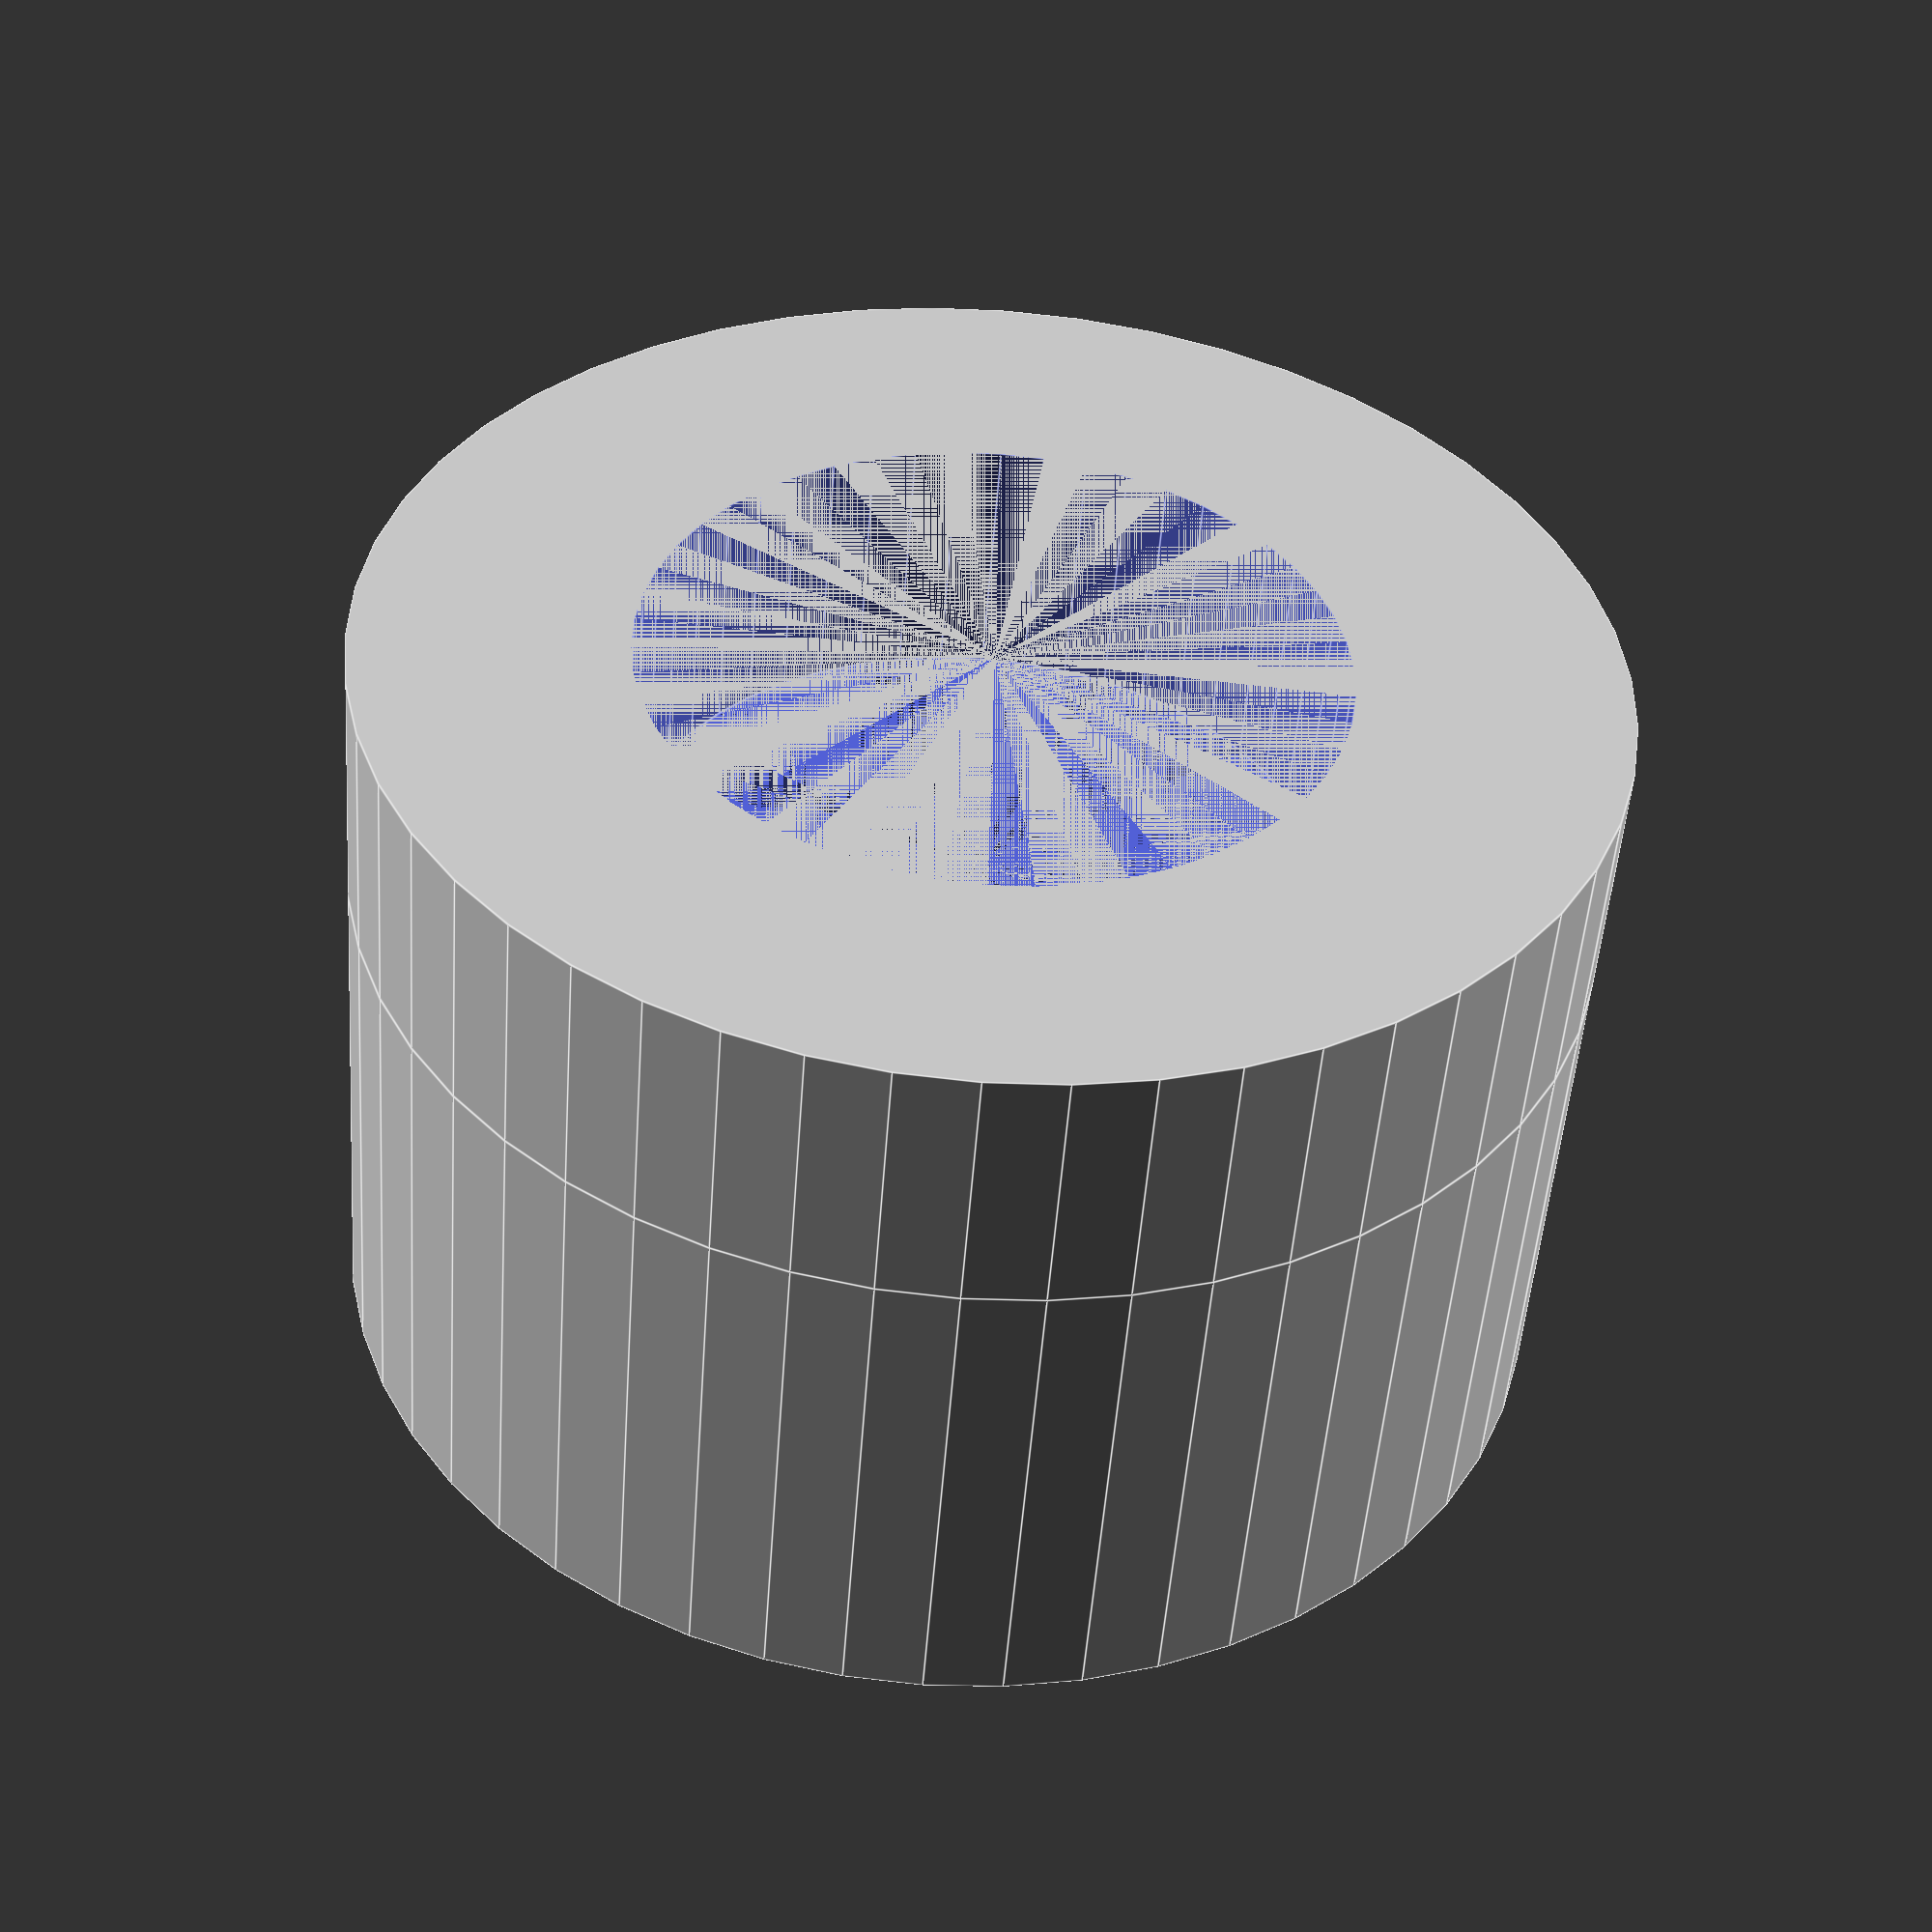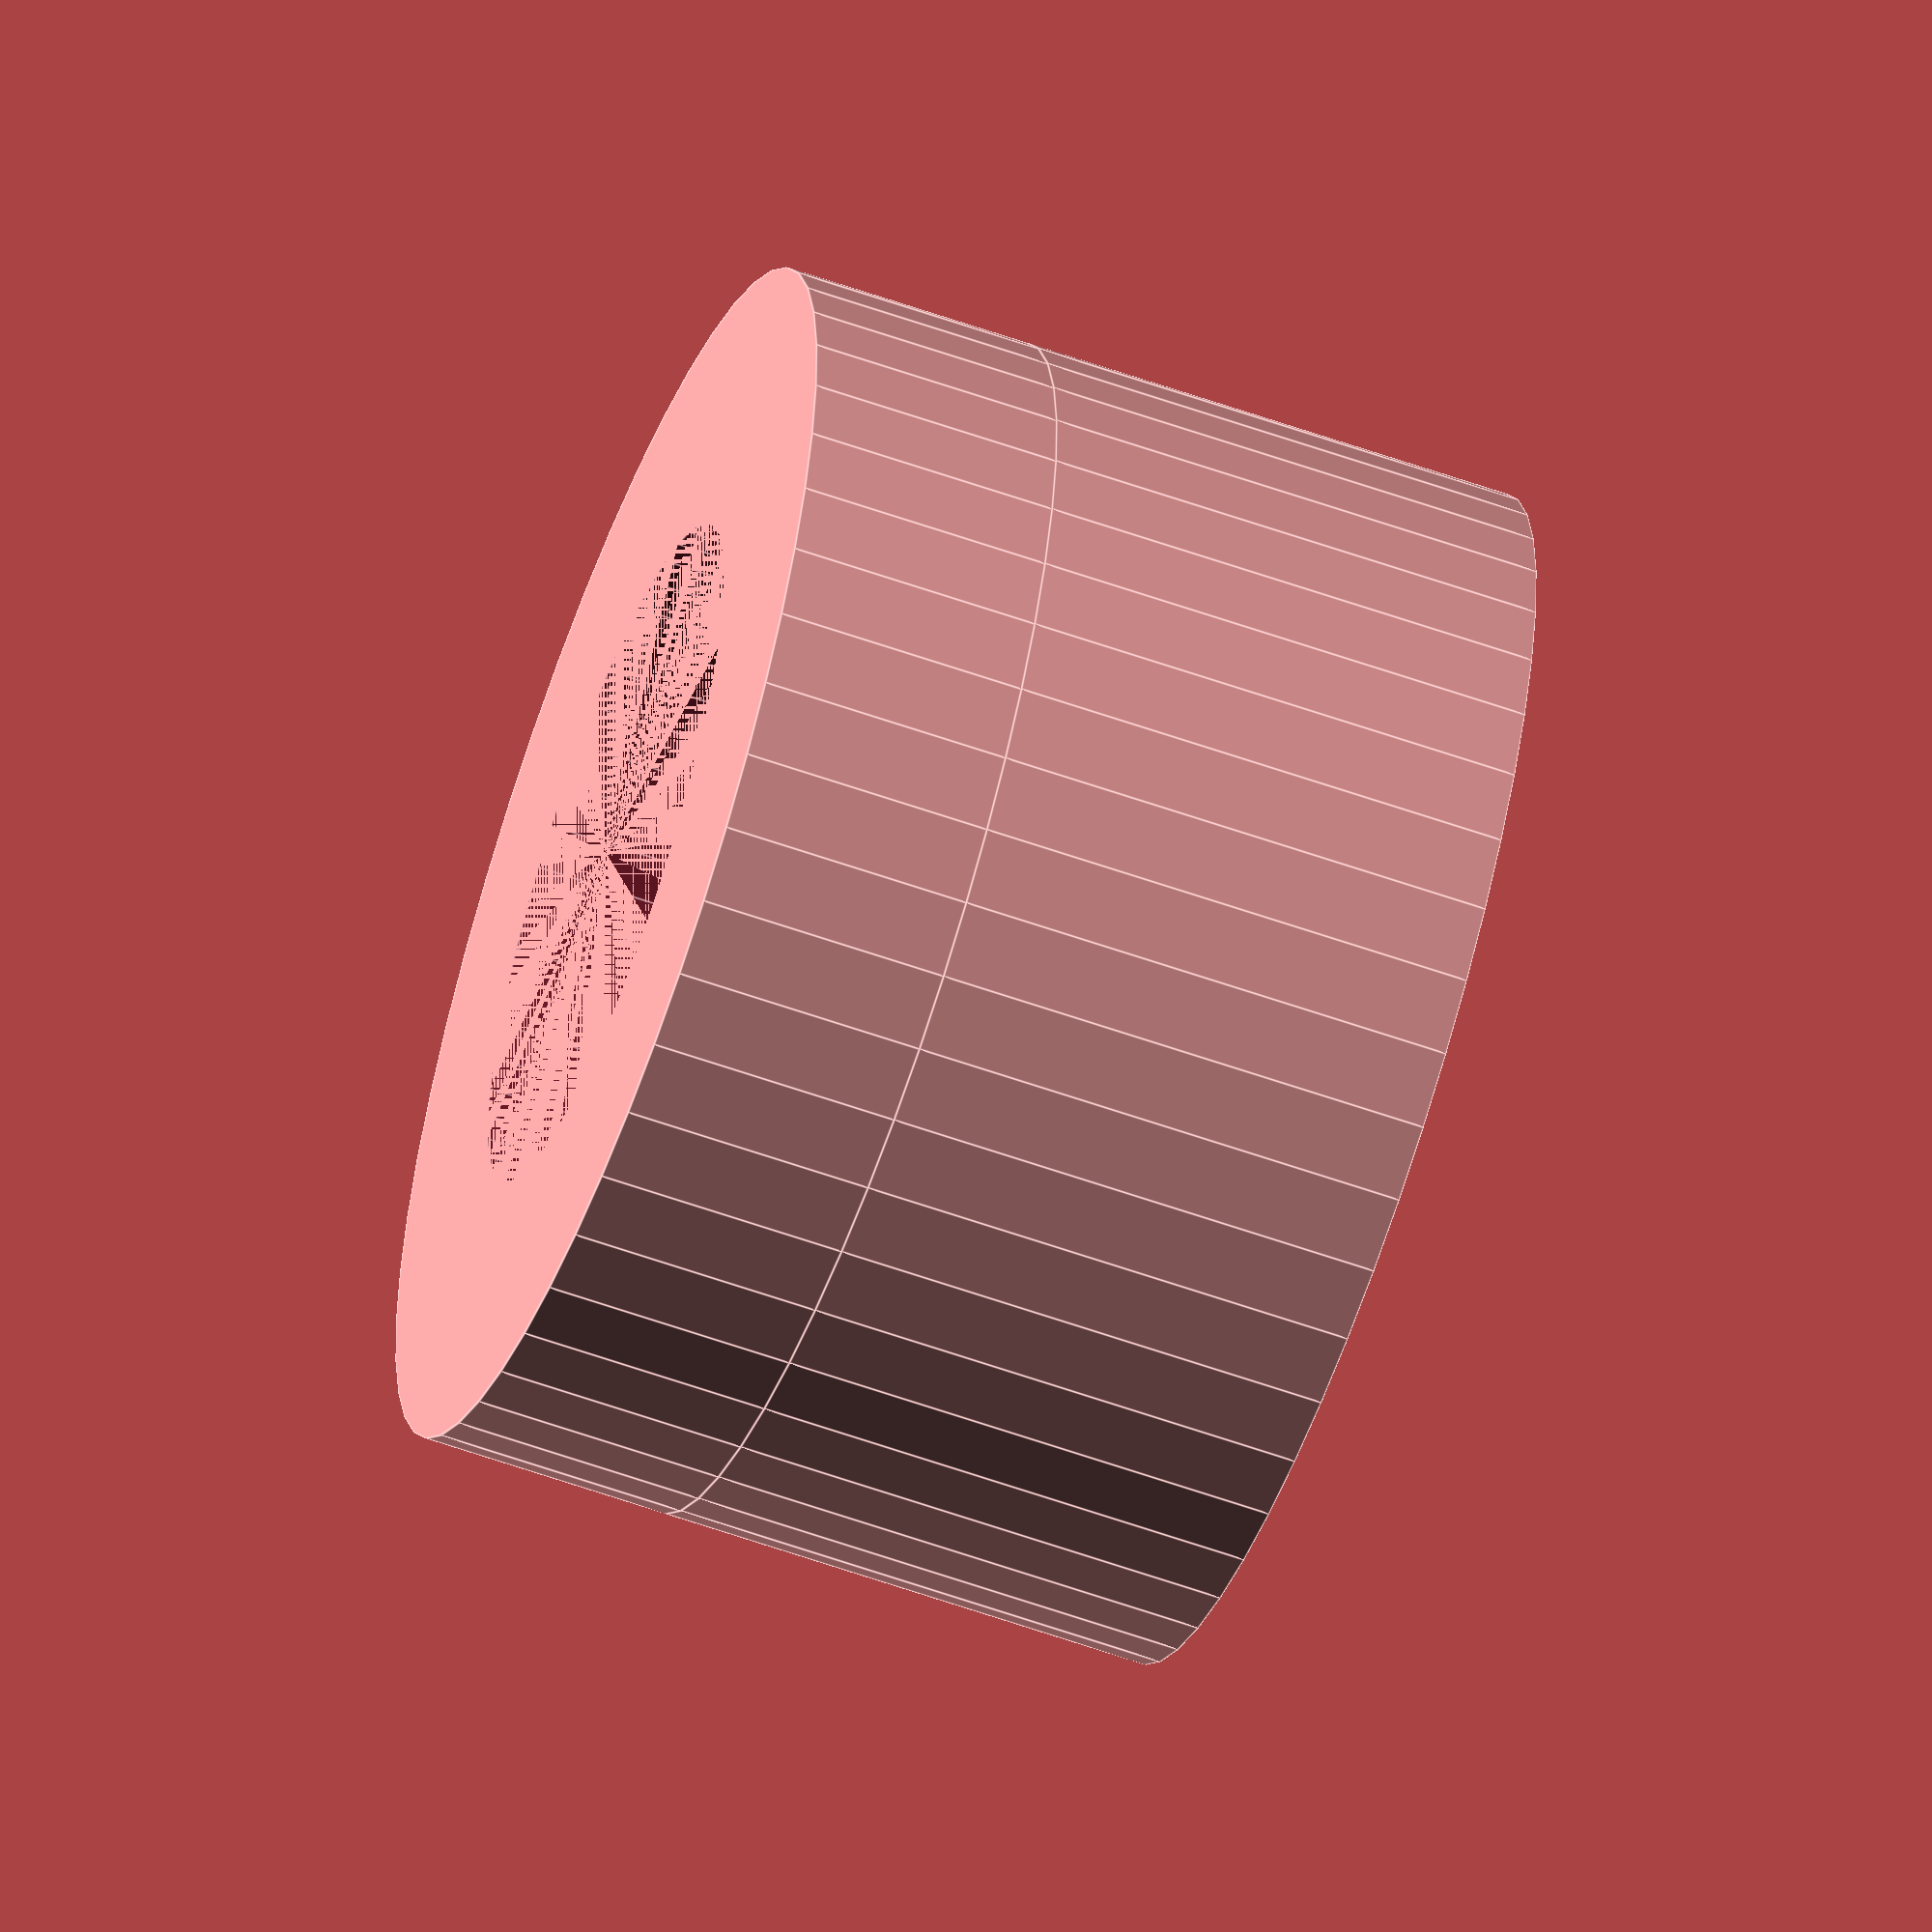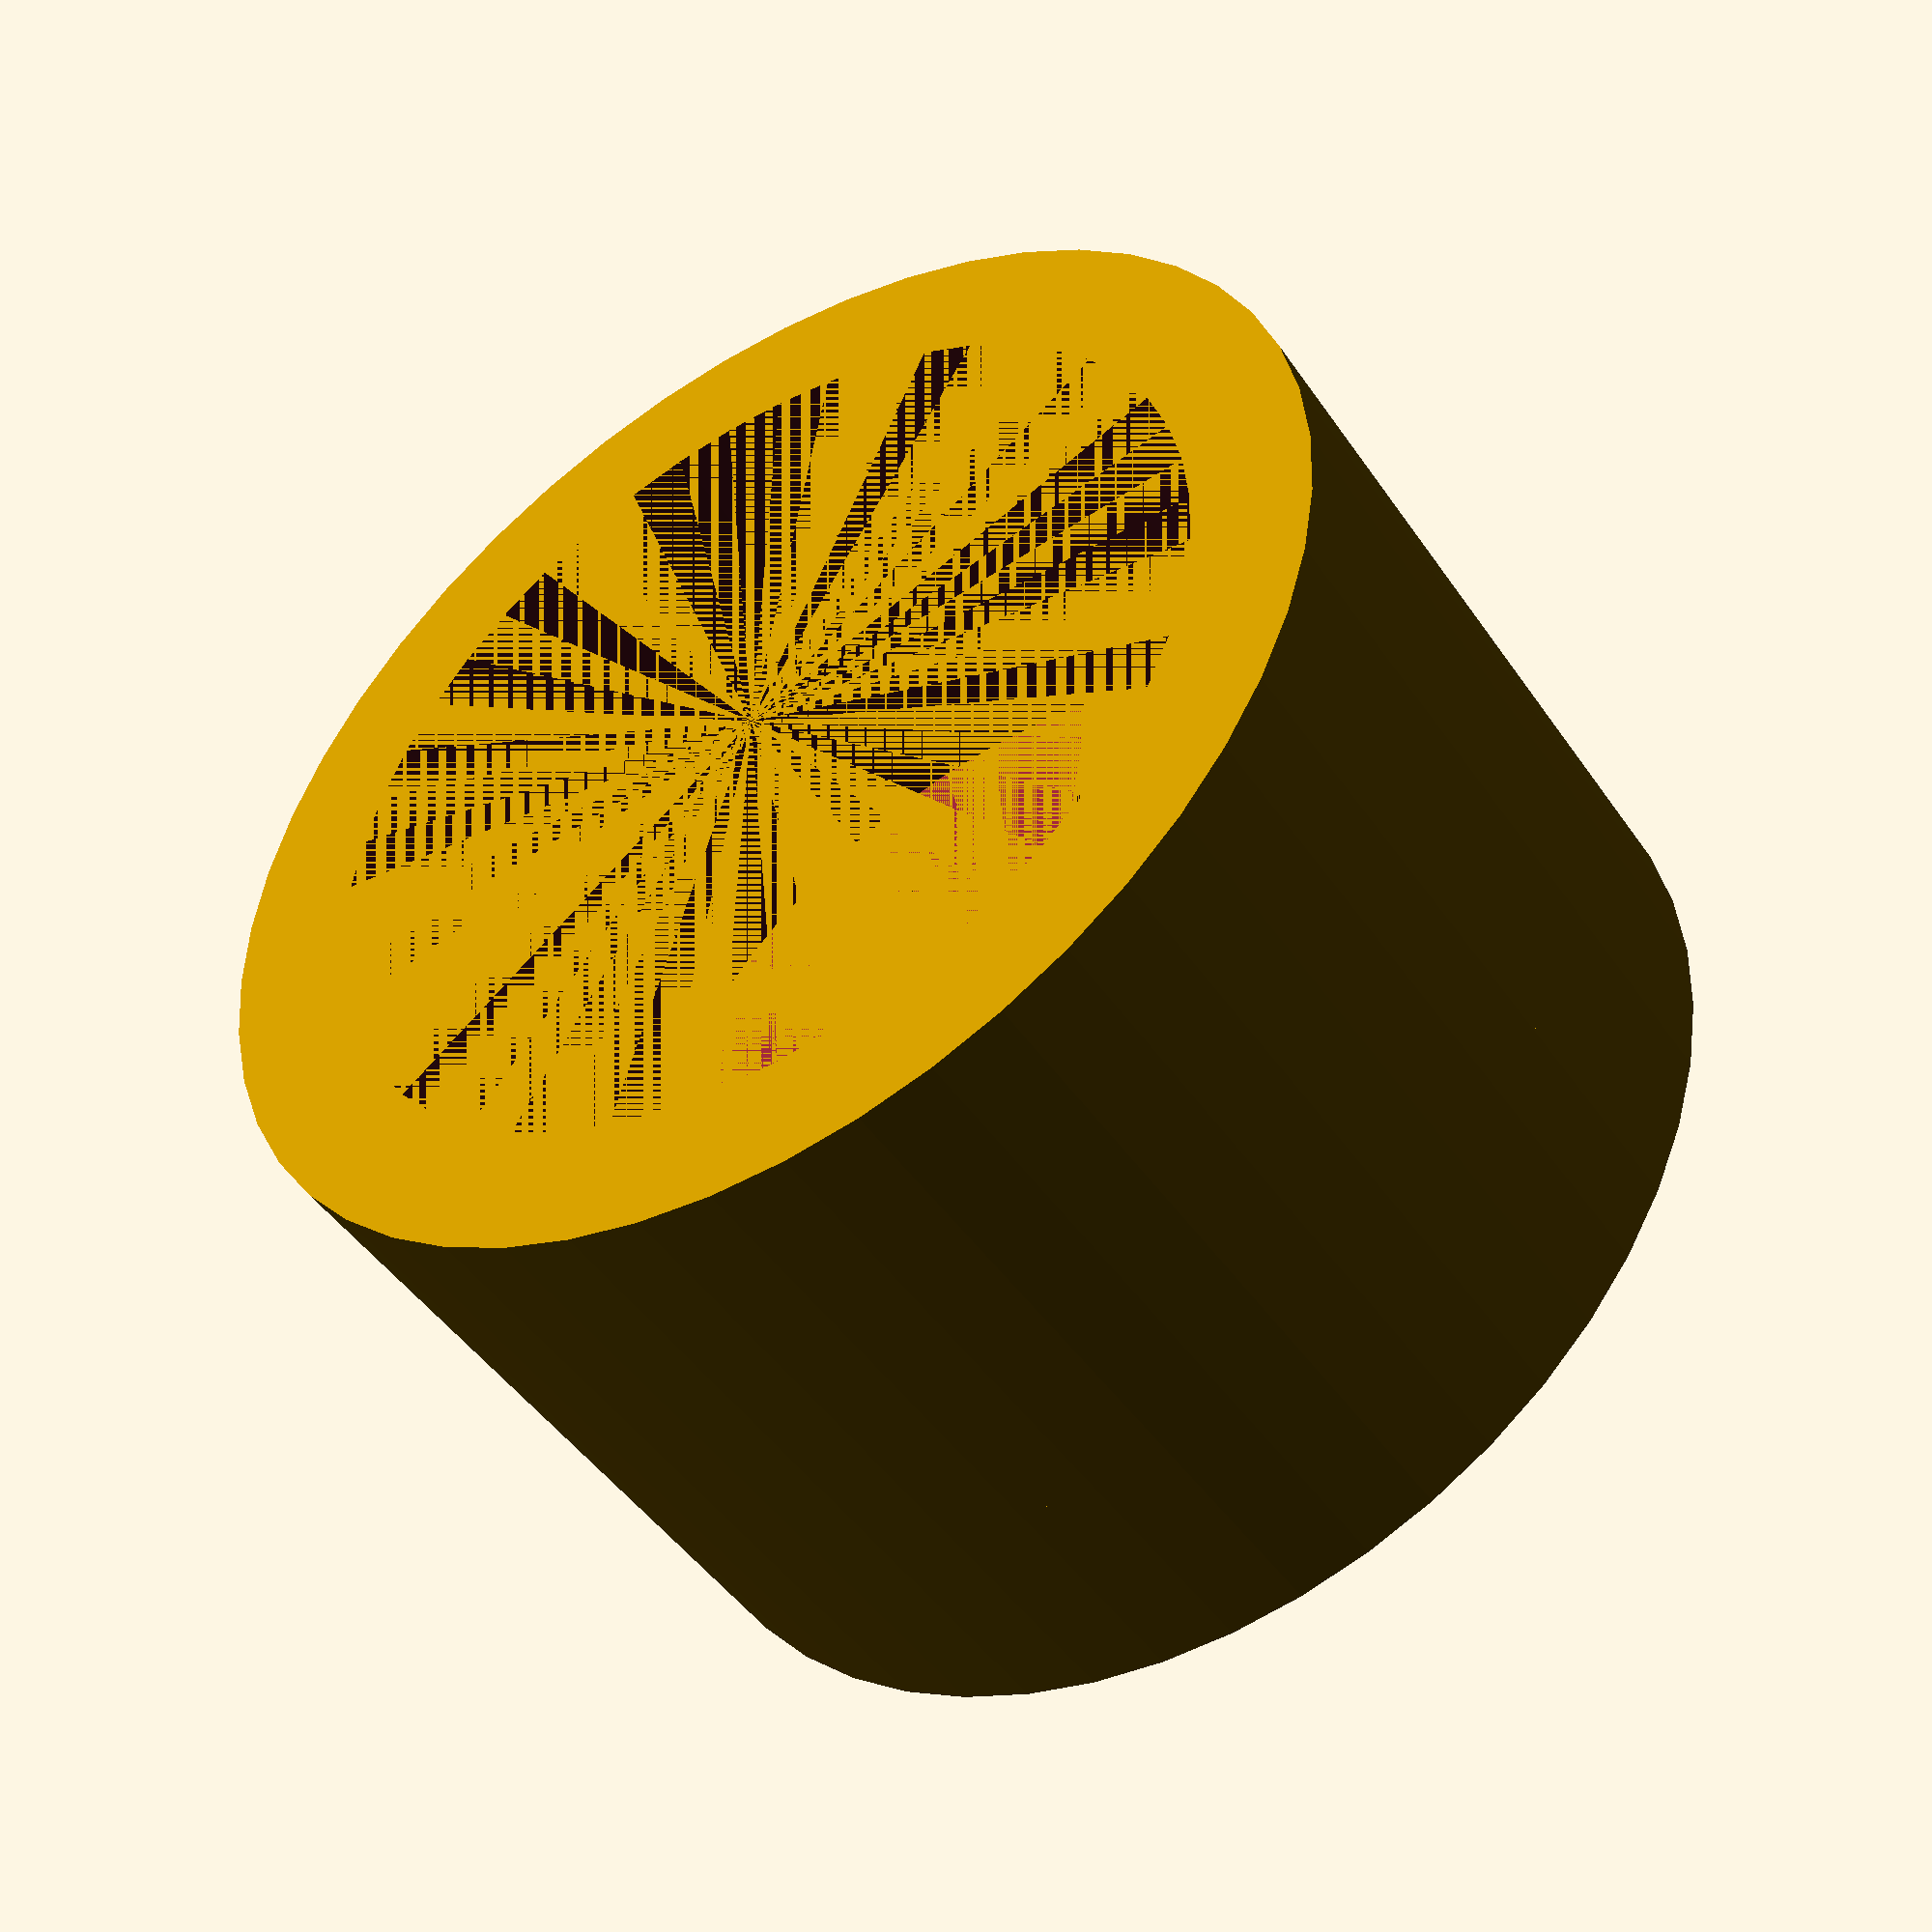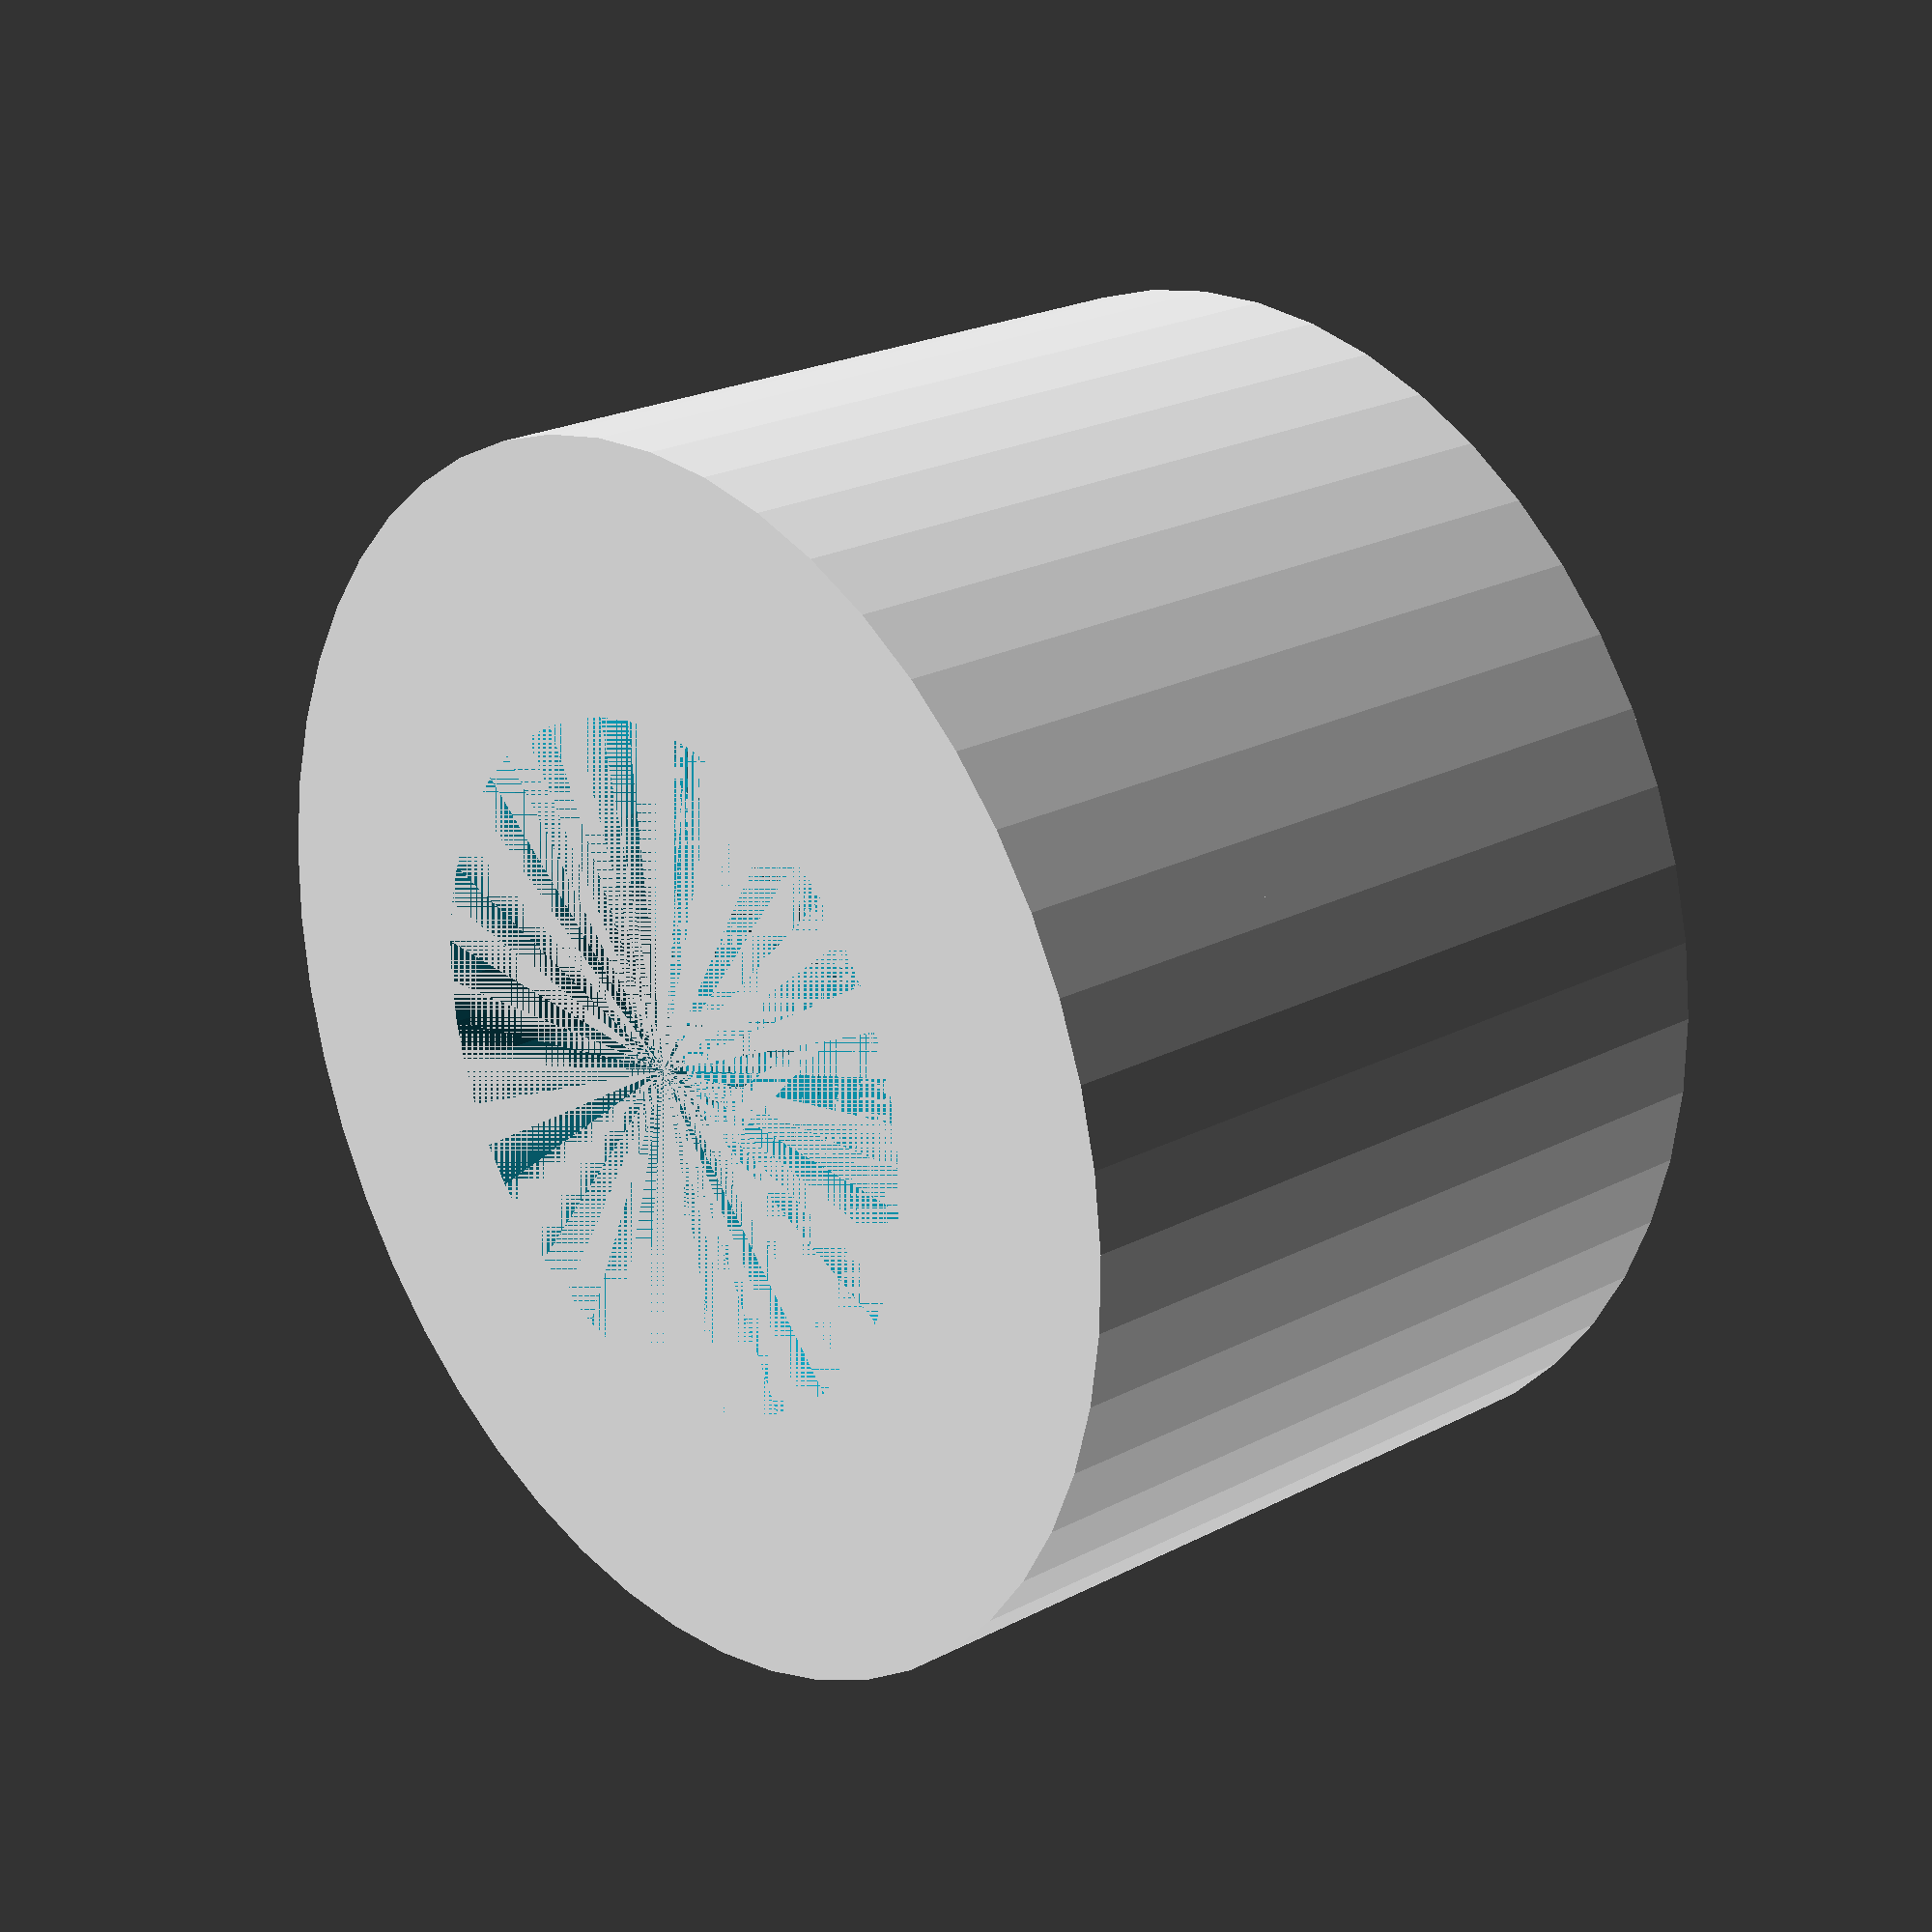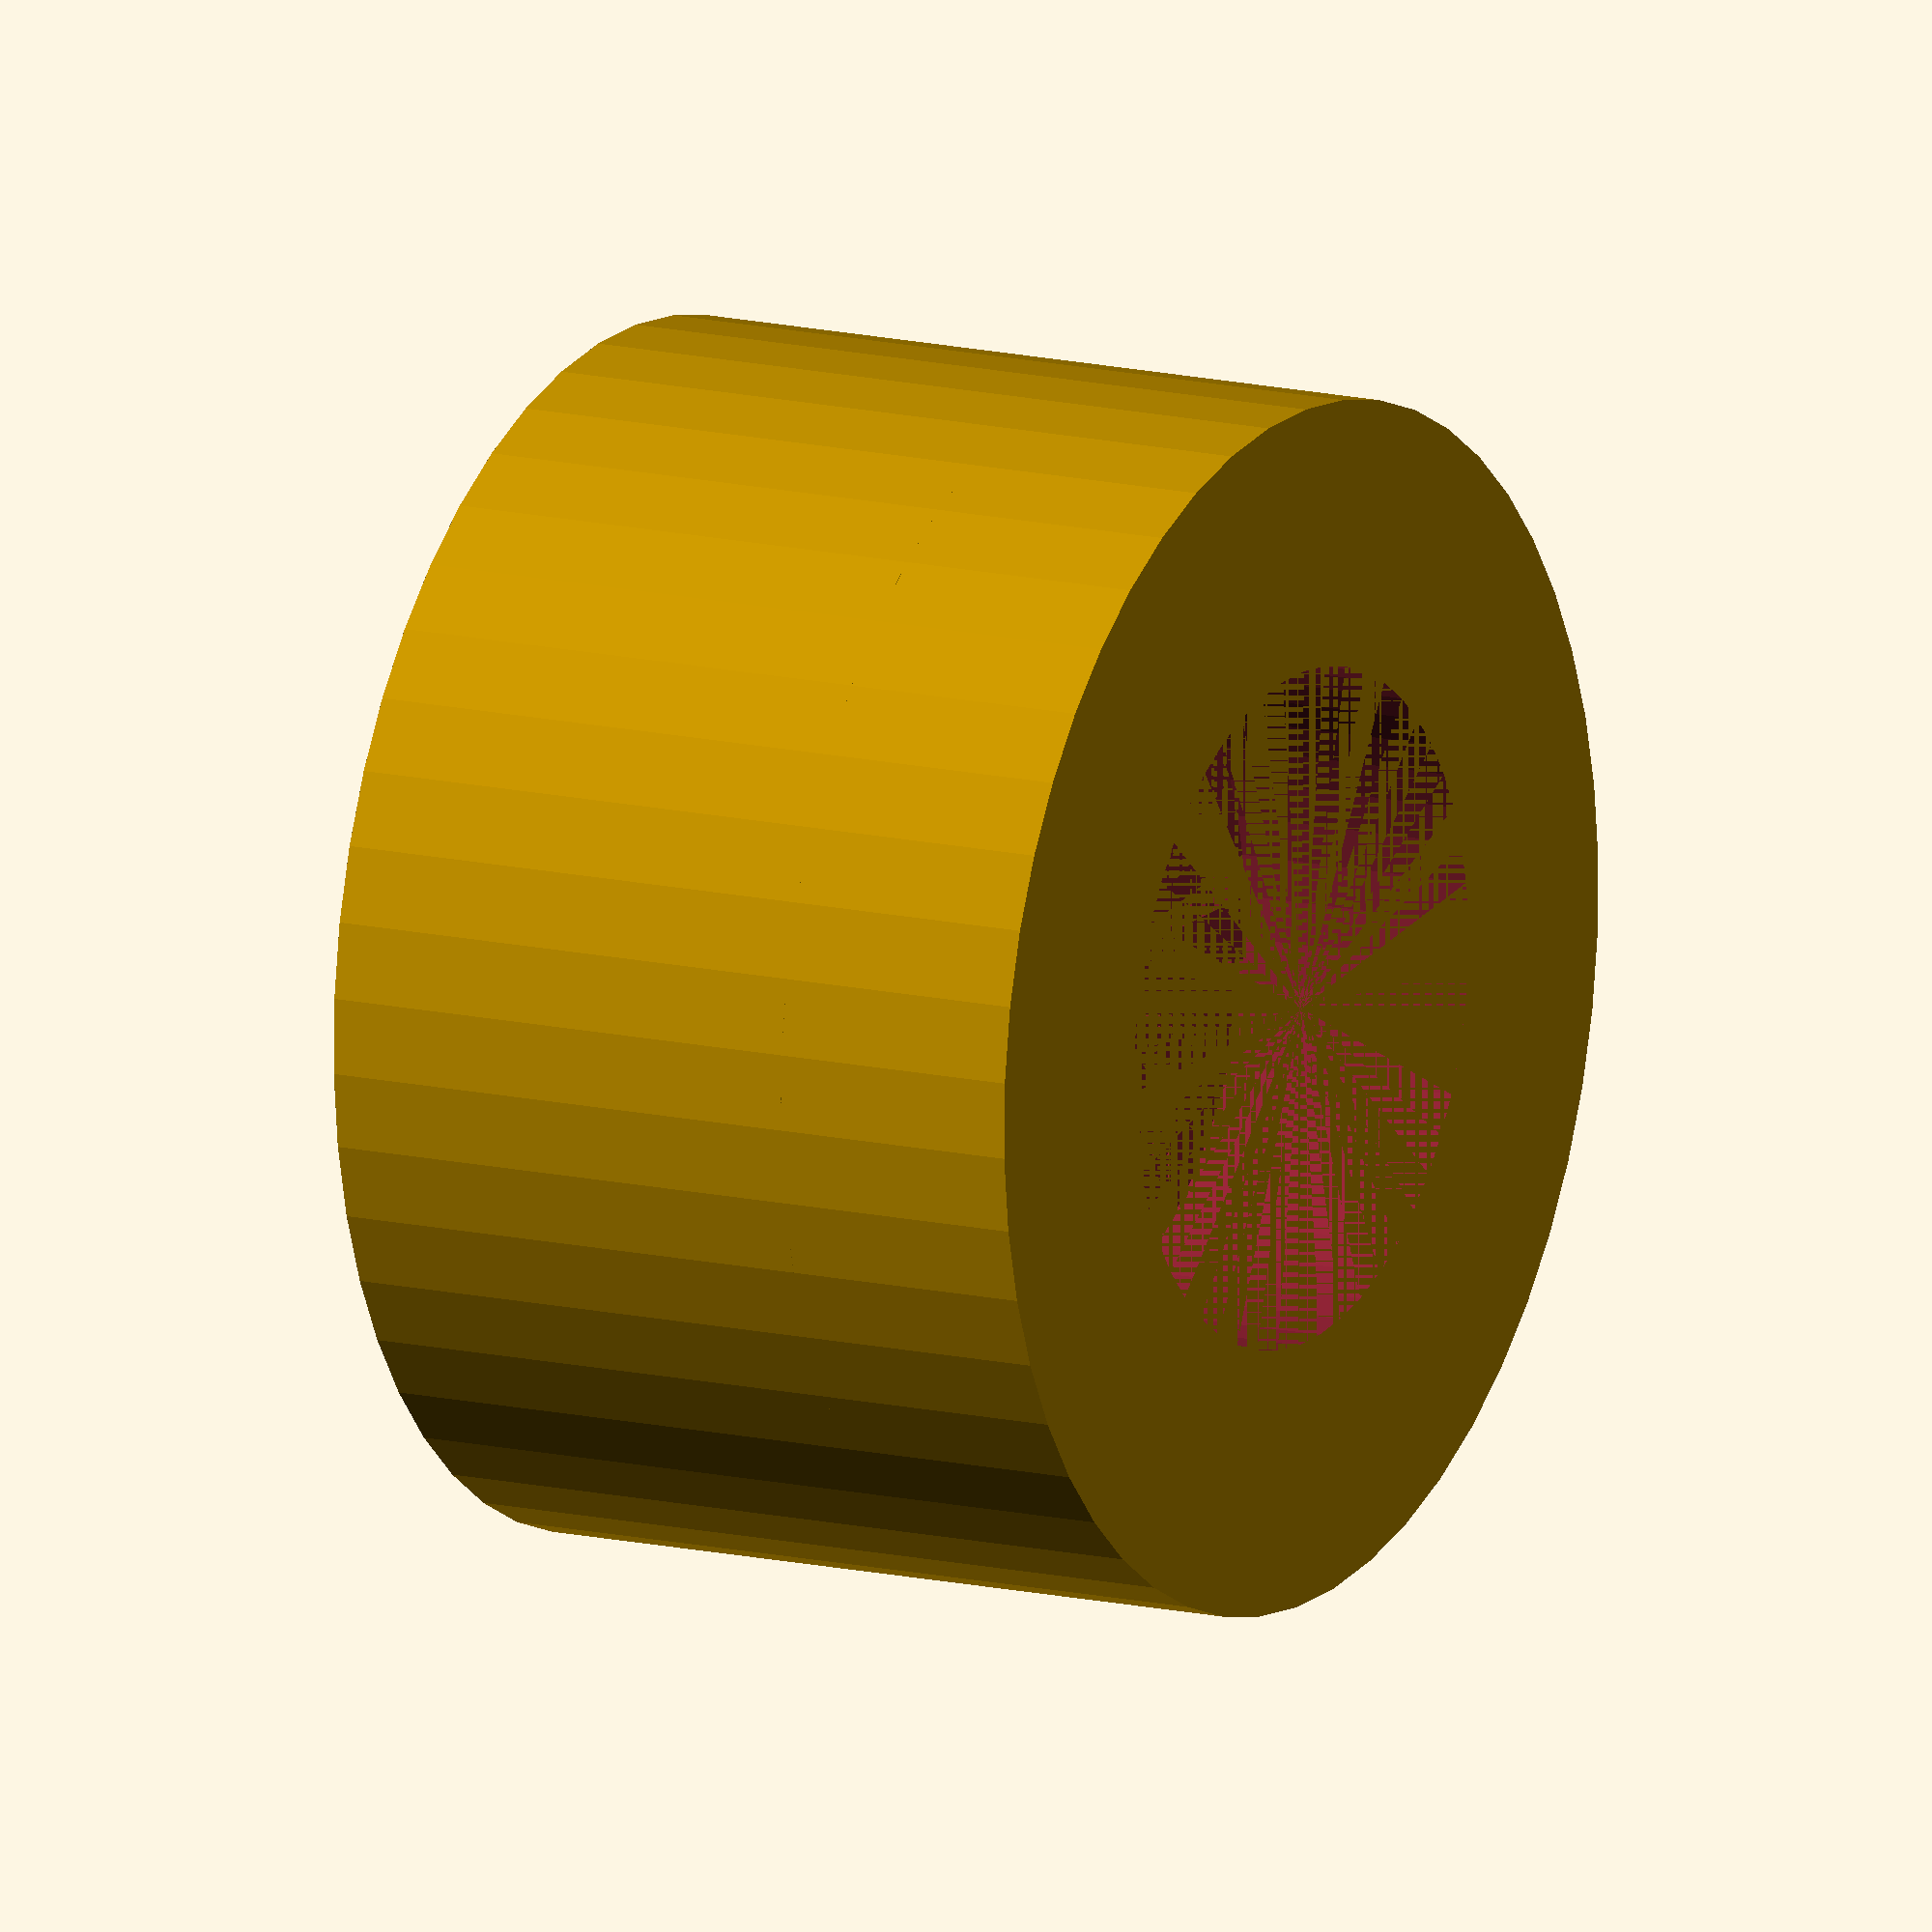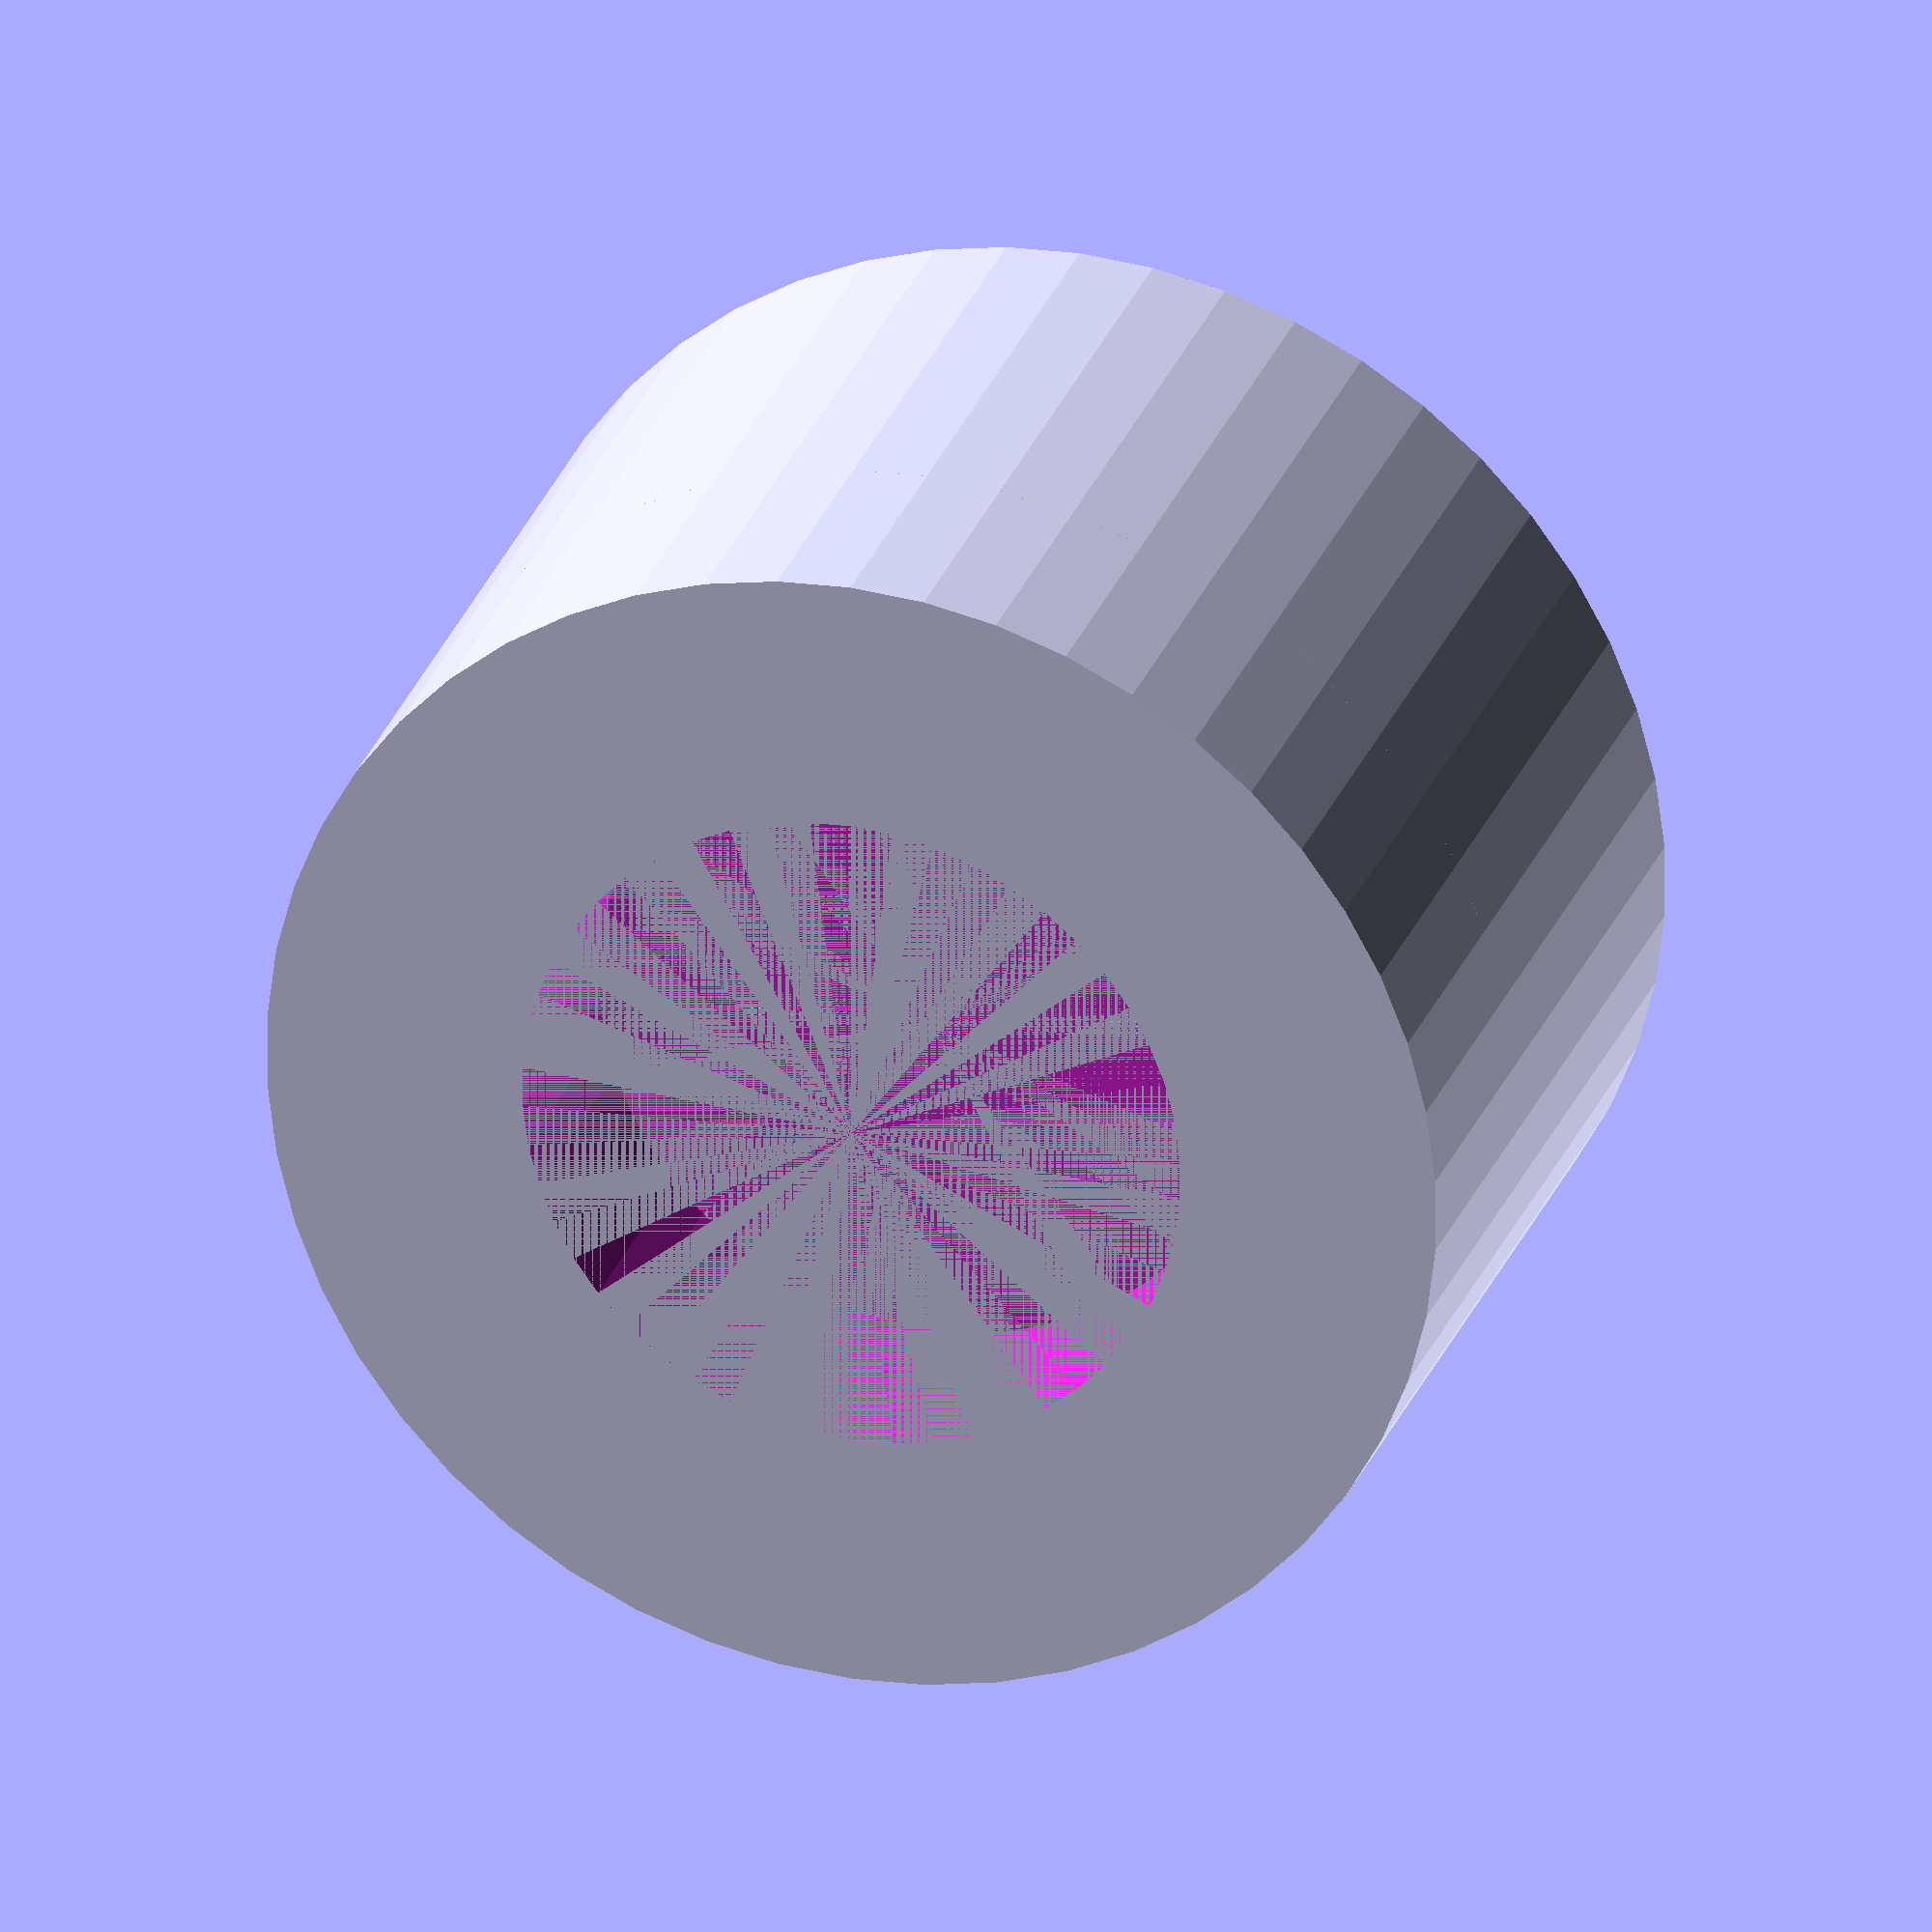
<openscad>
$fn = 50;
wall = 2;

module leg(head_d=8, bolt_d=4, head_space_h=3.5, cone_h=2.8, pad=0.5) {

	ext_d = head_d + wall + pad*2;
	h = head_space_h + wall;

	translate([0, 0, wall]) {
		difference() {
		cylinder(d=ext_d, h=head_space_h);
		cylinder(d=head_d+pad*2, h=head_space_h-cone_h);
		translate([0, 0, head_space_h-cone_h]) {
			cylinder(d1=head_d+pad*2, d2=bolt_d+pad*2, h=cone_h);
		}
		}
	}
	difference() {
		cylinder(d=ext_d, h=wall);
		cylinder(d=bolt_d+pad*2, h=wall);
	}

}

//leg(bolt_d=4, head_d=8, head_space_h=3.5, cone_h=2.8);
leg(bolt_d=3, head_d=5.2, head_space_h=4, cone_h=0, pad=1.2);

</openscad>
<views>
elev=50.1 azim=290.3 roll=175.9 proj=p view=edges
elev=239.3 azim=225.6 roll=290.1 proj=o view=edges
elev=46.1 azim=279.0 roll=32.3 proj=p view=wireframe
elev=336.9 azim=233.5 roll=228.7 proj=p view=wireframe
elev=346.8 azim=182.7 roll=119.0 proj=o view=wireframe
elev=332.8 azim=226.9 roll=197.4 proj=o view=solid
</views>
